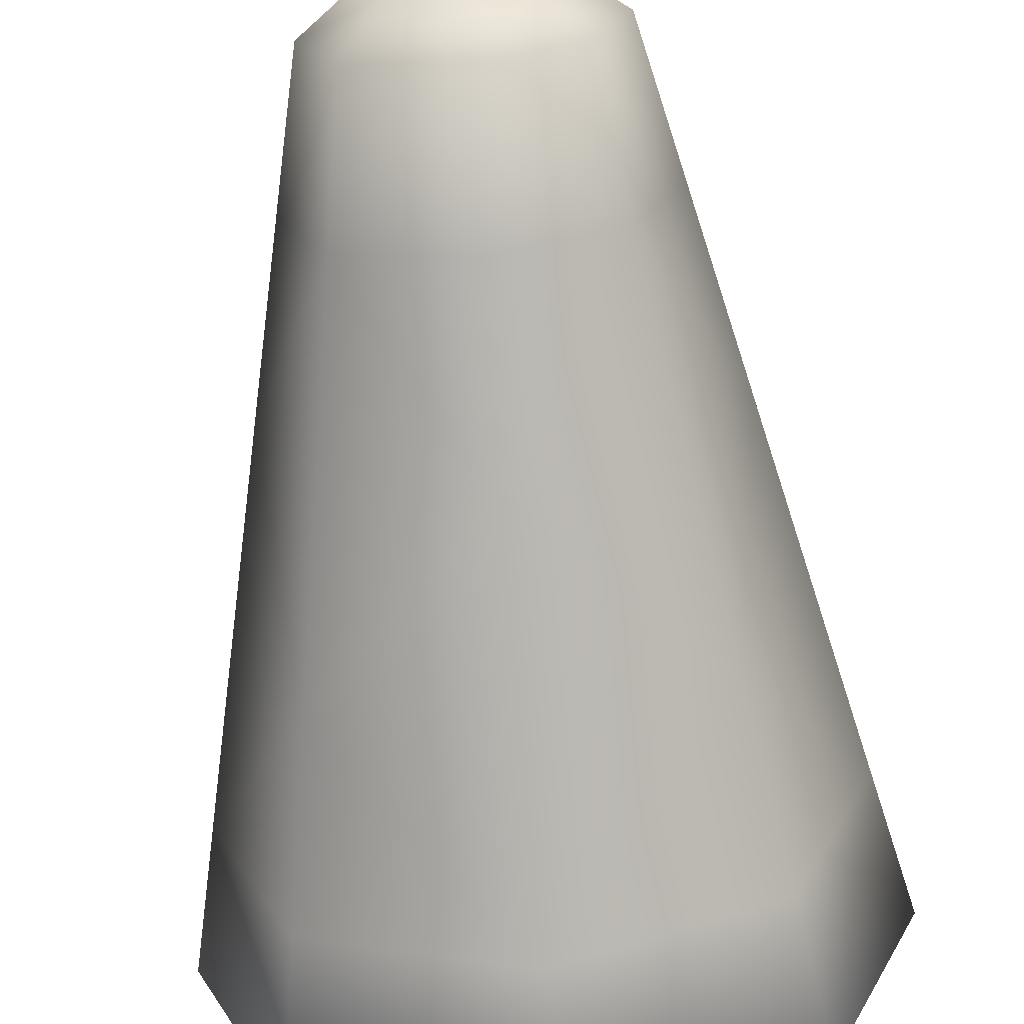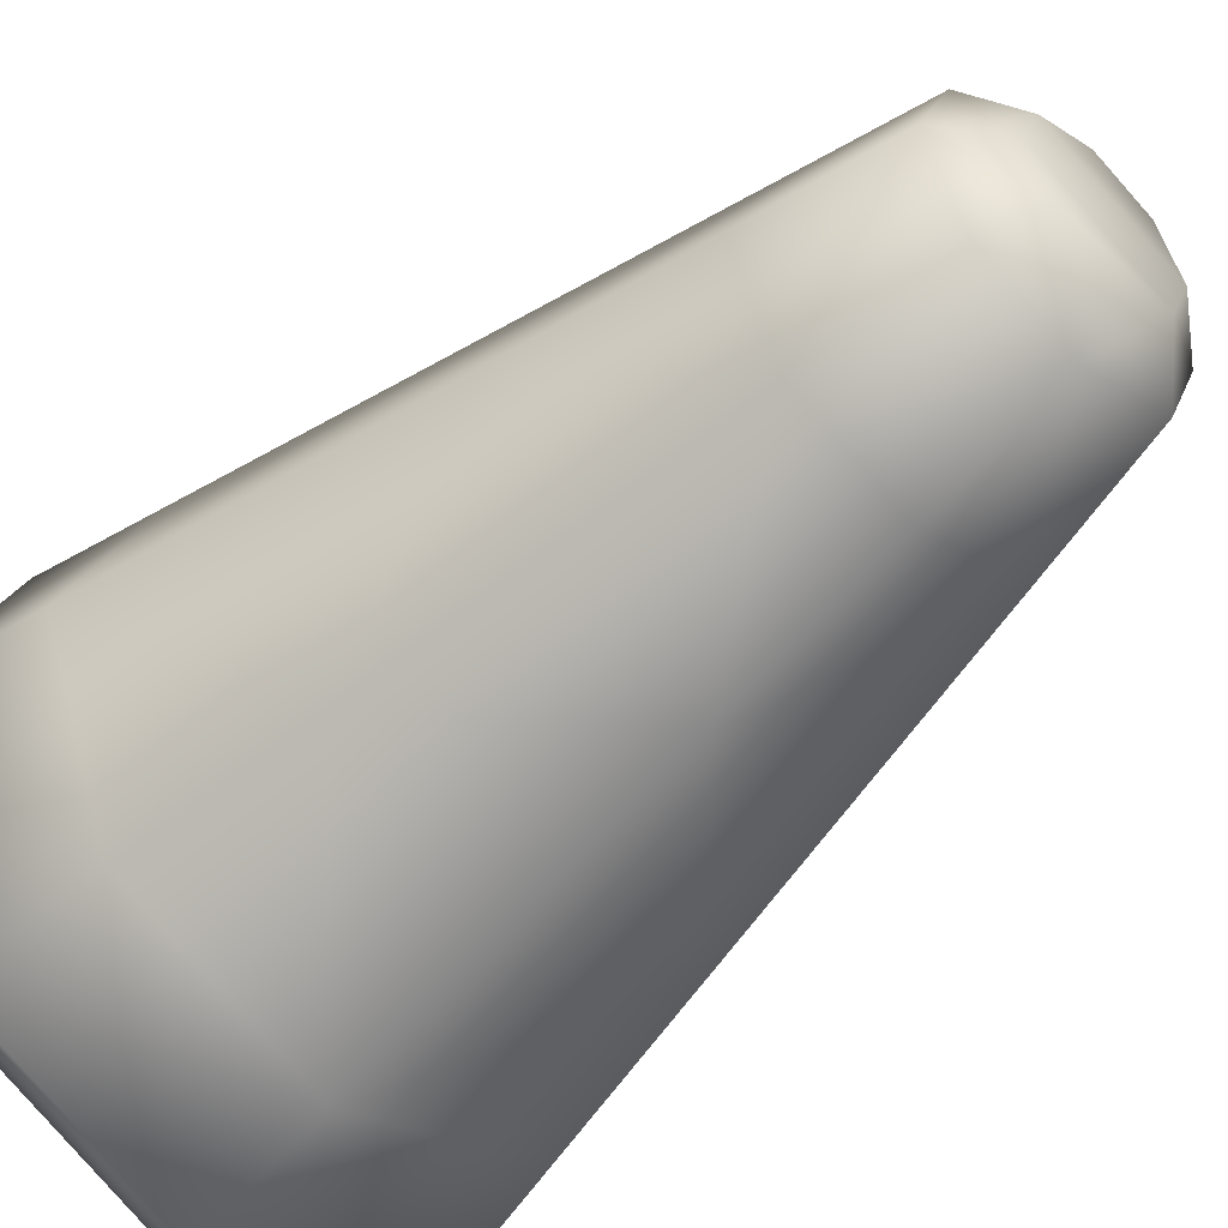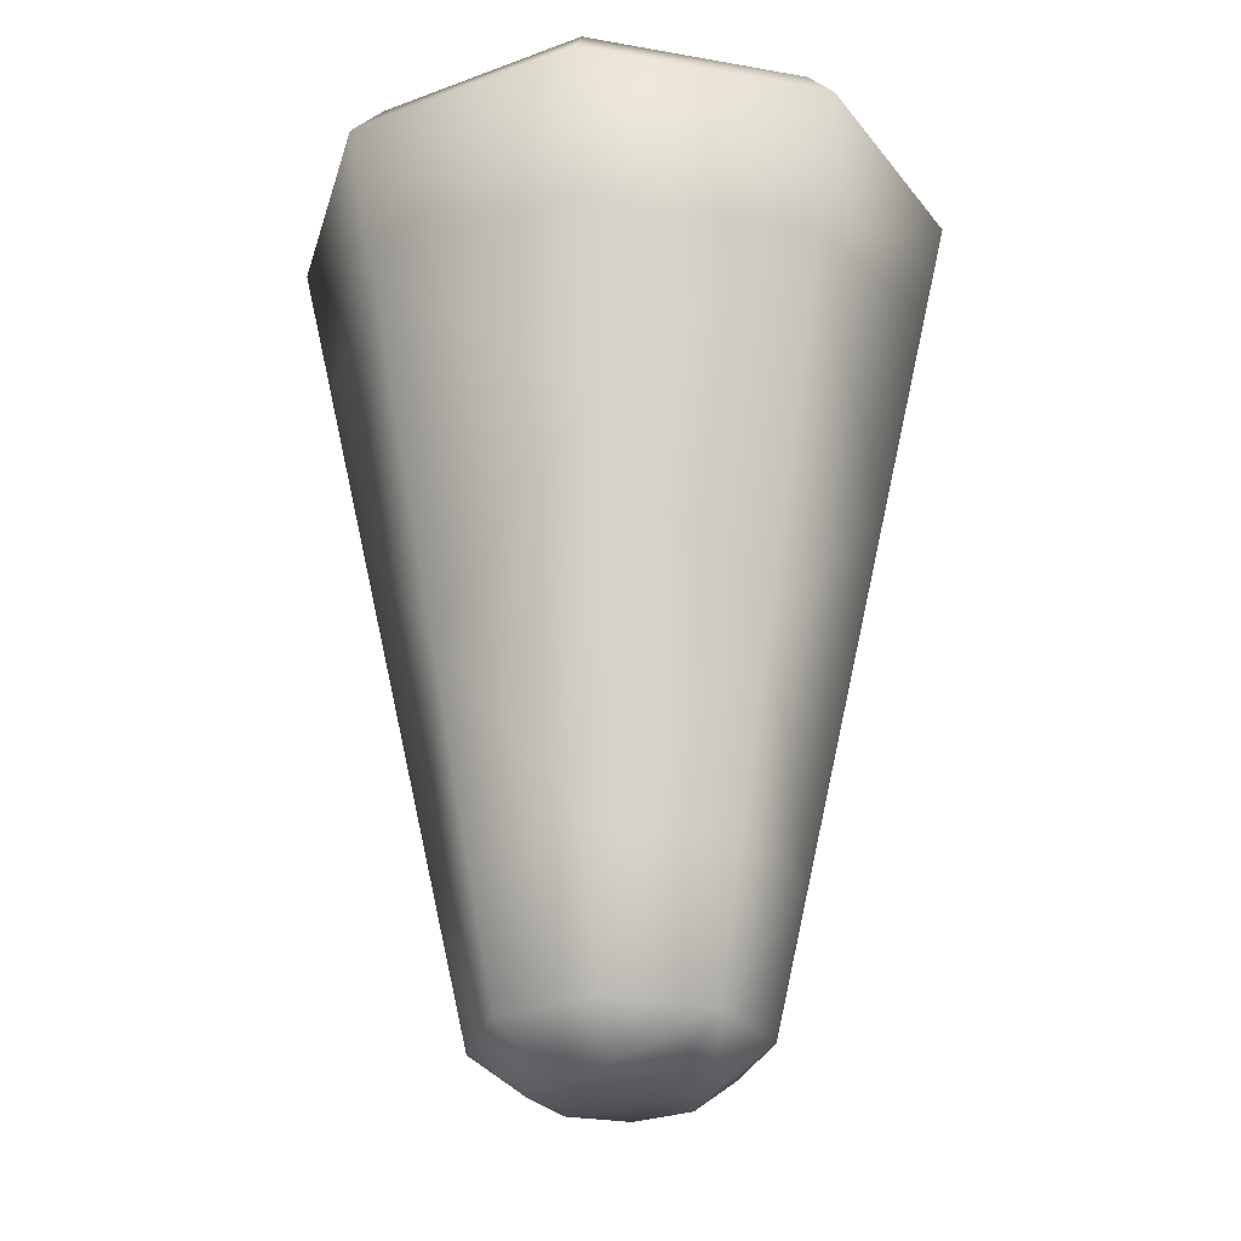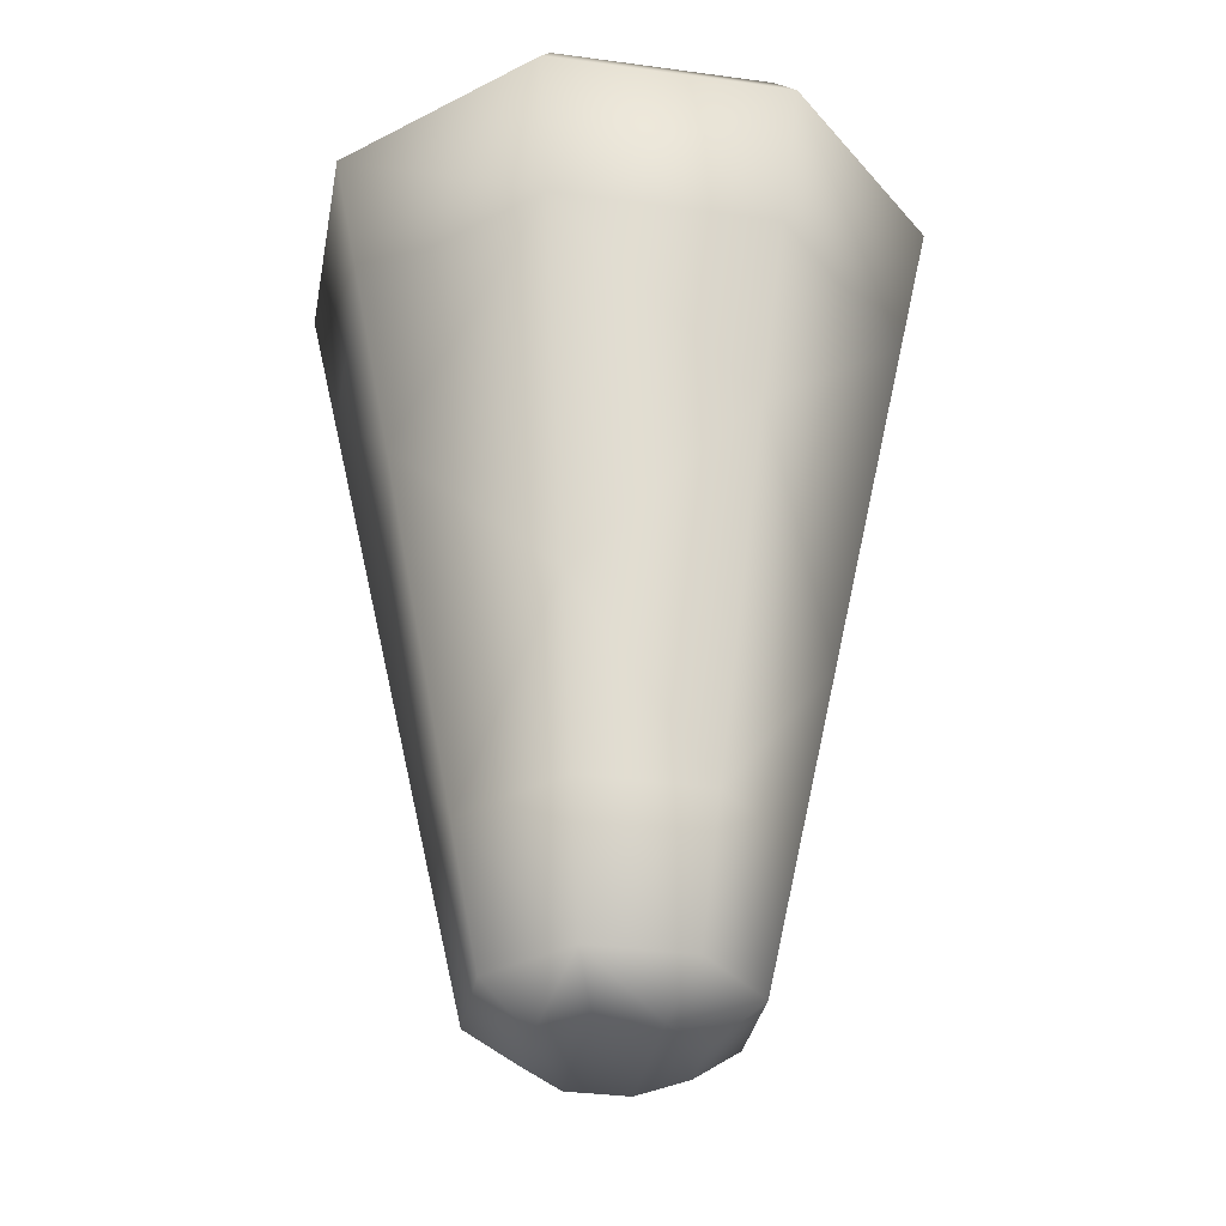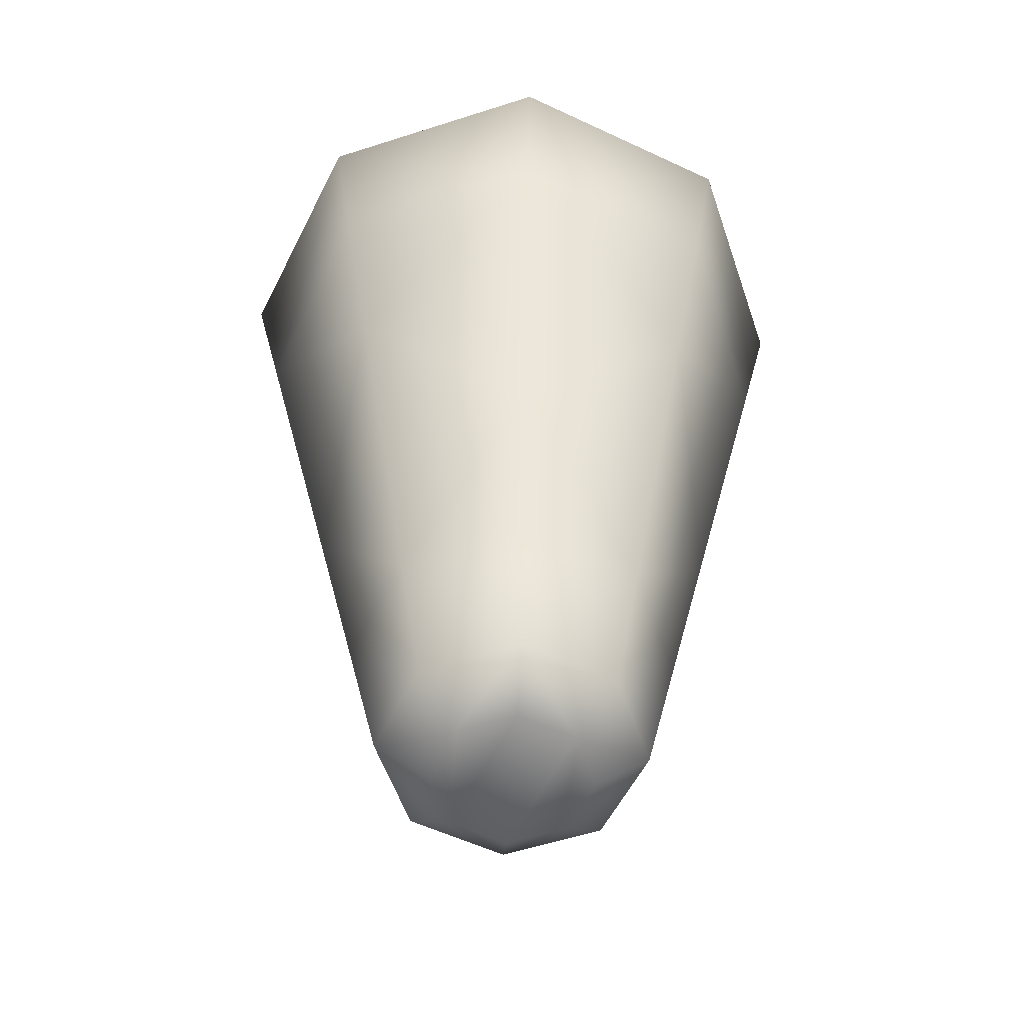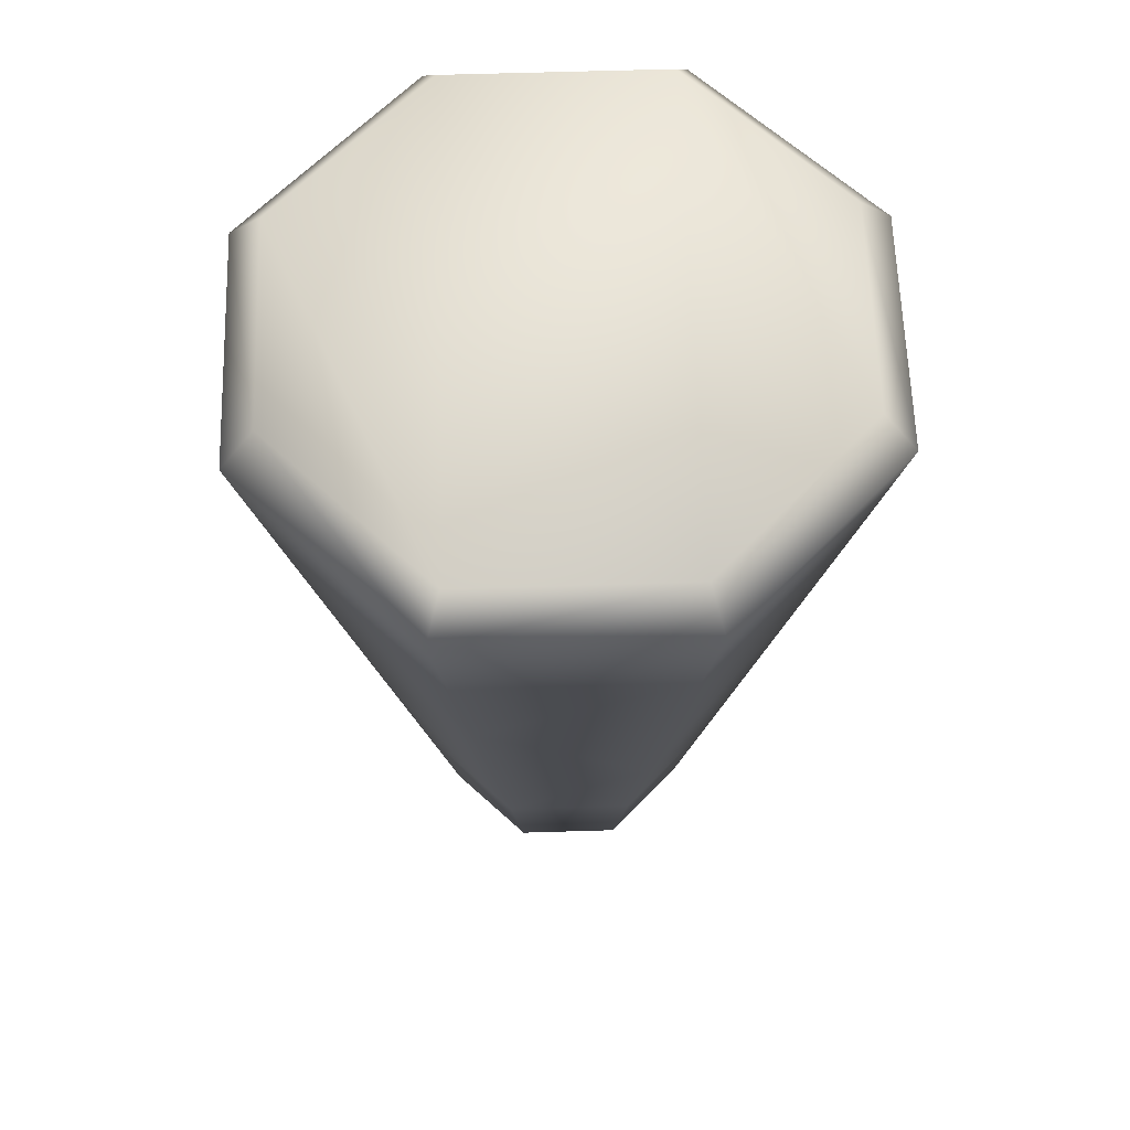
<metadata>
{"format":"obj","ext":"obj","renderer":"f3d","projection":"perspective","resolution":1024,"background":"white","views":[{"elev":-68.3,"azim":5.3,"up":"+Z"},{"elev":-52.5,"azim":-44.2,"up":"+Z"},{"elev":-27.6,"azim":52.2,"up":"+Y"},{"elev":-34.3,"azim":-77.9,"up":"+Y"},{"elev":-55.6,"azim":-93.8,"up":"+Y"},{"elev":61.7,"azim":-24.3,"up":"+Y"}]}
</metadata>
<code>
o Leaf-C_5
v 0.8513 3.877 0.00019
v 0.7309 3.342 0.00019
v 0.6105 2.807 0.00019
v 0.4901 2.271 0.00019
v 0.6025 3.877 0.601
v 0.5173 3.342 0.5158
v 0.4322 2.807 0.4307
v 0.347 2.271 0.3455
v 0.001701 3.877 0.8498
v 0.001701 3.342 0.7294
v 0.001701 2.807 0.609
v 0.001701 2.271 0.4886
v -0.5991 3.877 0.601
v -0.5139 3.342 0.5158
v -0.4288 2.807 0.4307
v -0.3436 2.271 0.3455
v -0.8479 3.877 0.00019
v -0.7275 3.342 0.00019
v -0.6071 2.807 0.00019
v -0.4867 2.271 0.00019
v -0.5991 3.877 -0.6006
v -0.5139 3.342 -0.5154
v -0.4288 2.807 -0.4303
v -0.3436 2.271 -0.3451
v 0.001701 3.877 -0.8494
v 0.001701 3.342 -0.729
v 0.001701 2.807 -0.6086
v 0.001701 2.271 -0.4882
v 0.6025 3.877 -0.6006
v 0.5173 3.342 -0.5154
v 0.4322 2.807 -0.4303
v 0.347 2.271 -0.3451
v 0.9451 4.294 0.00019
v 0.6688 4.294 0.6673
v 0.001701 4.294 0.9436
v -0.6654 4.294 0.6673
v -0.9417 4.294 0.00019
v -0.6654 4.294 -0.6669
v 0.001701 4.294 -0.9432
v 0.6688 4.294 -0.6669
v 0.3963 1.854 0.00019
v 0.2807 1.854 0.2792
v 0.001701 1.854 0.3948
v -0.2773 1.854 0.2792
v -0.3929 1.854 0.00019
v -0.2773 1.854 -0.2788
v 0.001701 1.854 -0.3944
v 0.2807 1.854 -0.2788
v 0.5948 4.412 0.5933
v 0.8405 4.412 0.00019
v 0.5948 4.412 -0.593
v 0.001701 4.412 -0.8386
v -0.5914 4.412 -0.593
v -0.8371 4.412 0.00019
v -0.5914 4.412 0.5933
v 0.001701 4.412 0.839
v 0.2384 1.736 0.00019
v 0.1691 1.736 0.1676
v 0.001701 1.736 0.2369
v -0.1657 1.736 0.1676
v -0.235 1.736 0.00019
v -0.1657 1.736 -0.1672
v 0.001701 1.736 -0.2365
v 0.1691 1.736 -0.1672
g Leaf-C_5_default
f 1 6 2
f 1 30 29
f 1 34 5
f 1 40 33
f 2 6 3
f 2 30 1
f 3 8 4
f 3 30 2
f 3 31 30
f 3 32 31
f 4 32 3
f 4 41 32
f 5 6 1
f 5 9 6
f 5 34 9
f 6 7 3
f 6 11 7
f 7 8 3
f 7 11 8
f 8 41 4
f 8 42 41
f 8 43 42
f 9 10 6
f 9 14 10
f 9 36 13
f 10 11 6
f 10 14 11
f 11 12 8
f 11 16 12
f 12 43 8
f 13 14 9
f 13 17 14
f 13 36 17
f 14 15 11
f 14 19 15
f 15 16 11
f 15 19 16
f 16 43 12
f 16 44 43
f 16 45 44
f 17 18 14
f 17 22 18
f 17 38 21
f 18 19 14
f 18 22 19
f 19 20 16
f 19 24 20
f 20 45 16
f 21 22 17
f 21 25 22
f 21 38 25
f 22 23 19
f 22 27 23
f 23 24 19
f 23 27 24
f 24 45 20
f 24 46 45
f 24 47 46
f 25 26 22
f 25 30 26
f 25 40 29
f 26 27 22
f 26 30 27
f 27 28 24
f 27 32 28
f 28 47 24
f 29 30 25
f 29 40 1
f 30 31 27
f 31 32 27
f 32 47 28
f 32 48 47
f 33 34 1
f 33 50 34
f 34 35 9
f 34 50 49
f 34 56 35
f 35 36 9
f 35 56 36
f 36 37 17
f 36 54 37
f 36 55 54
f 36 56 55
f 37 38 17
f 37 54 38
f 38 39 25
f 38 52 39
f 38 53 52
f 38 54 53
f 39 40 25
f 39 52 40
f 40 50 33
f 40 51 50
f 40 52 51
f 41 48 32
f 41 58 57
f 41 64 48
f 42 58 41
f 43 58 42
f 43 59 58
f 43 60 59
f 44 60 43
f 45 60 44
f 45 61 60
f 45 62 61
f 46 62 45
f 47 62 46
f 47 63 62
f 47 64 63
f 48 64 47
f 49 56 34
f 50 51 49
f 51 56 49
f 52 56 51
f 53 55 52
f 54 55 53
f 55 56 52
f 57 64 41
f 58 60 57
f 59 60 58
f 60 61 57
f 61 64 57
f 62 64 61
f 63 64 62

</code>
